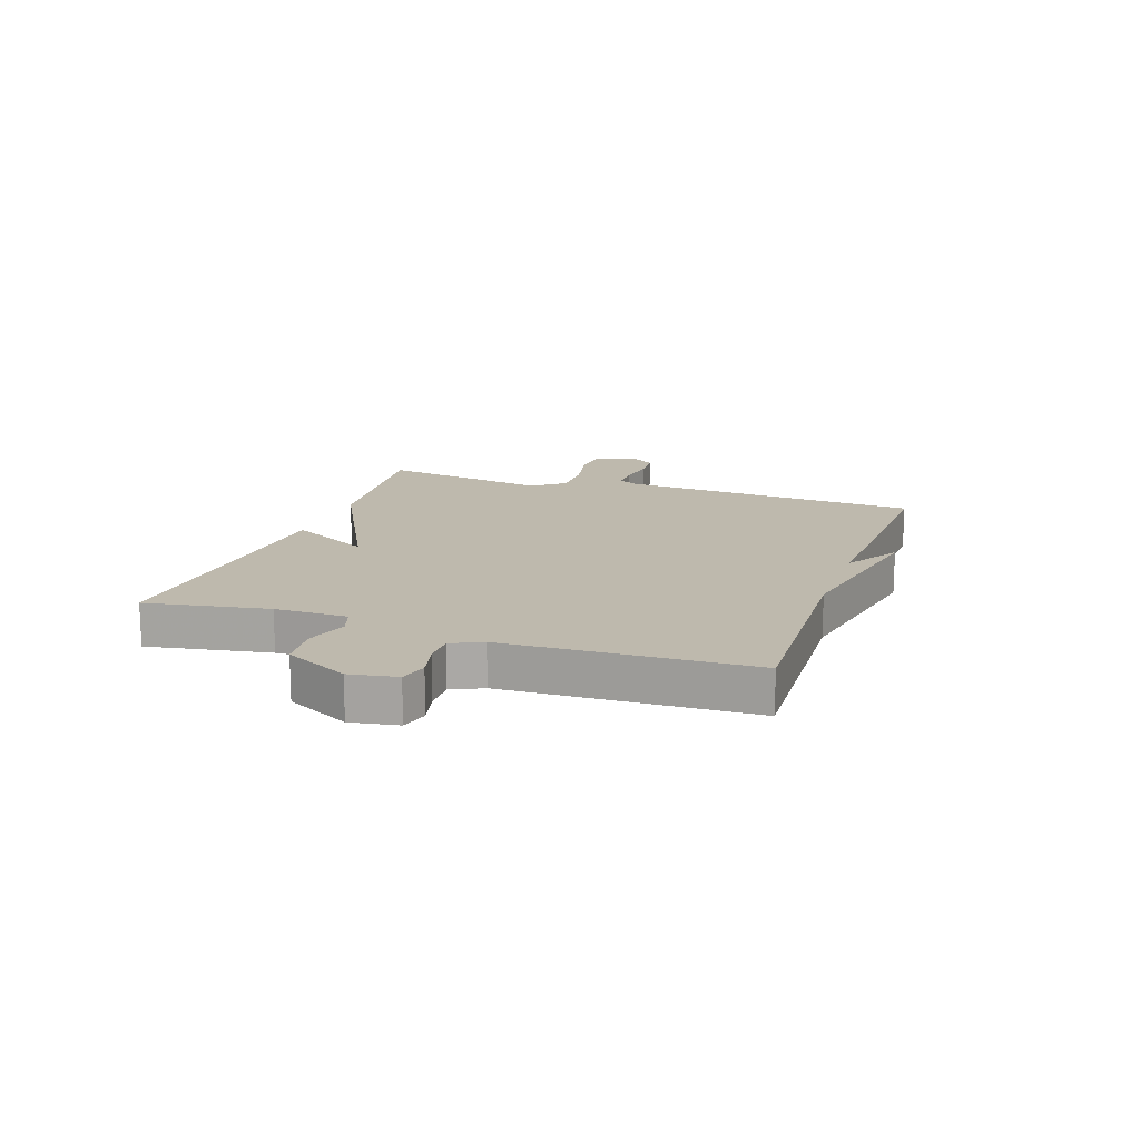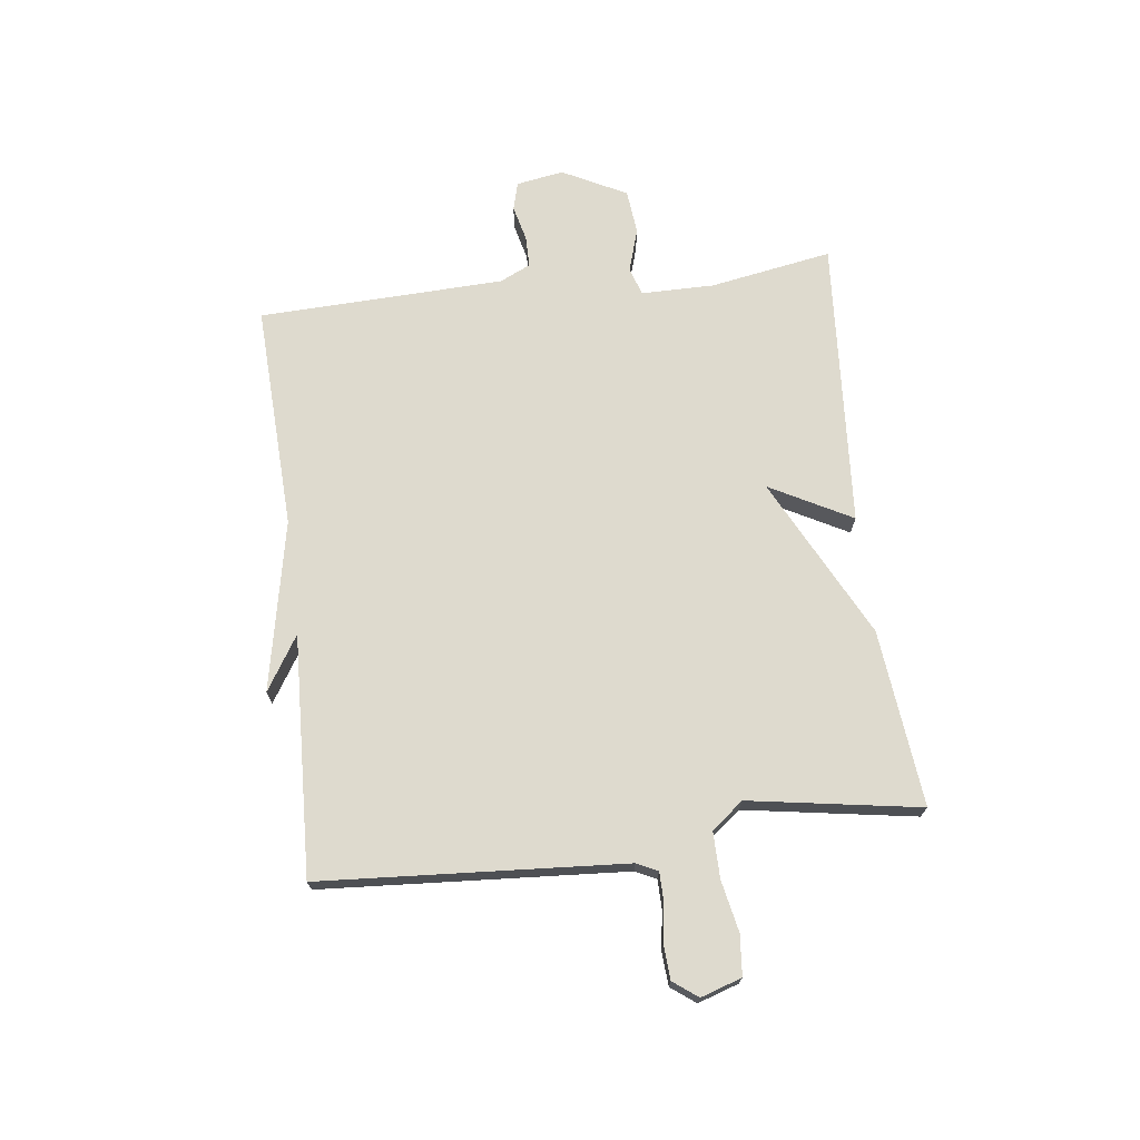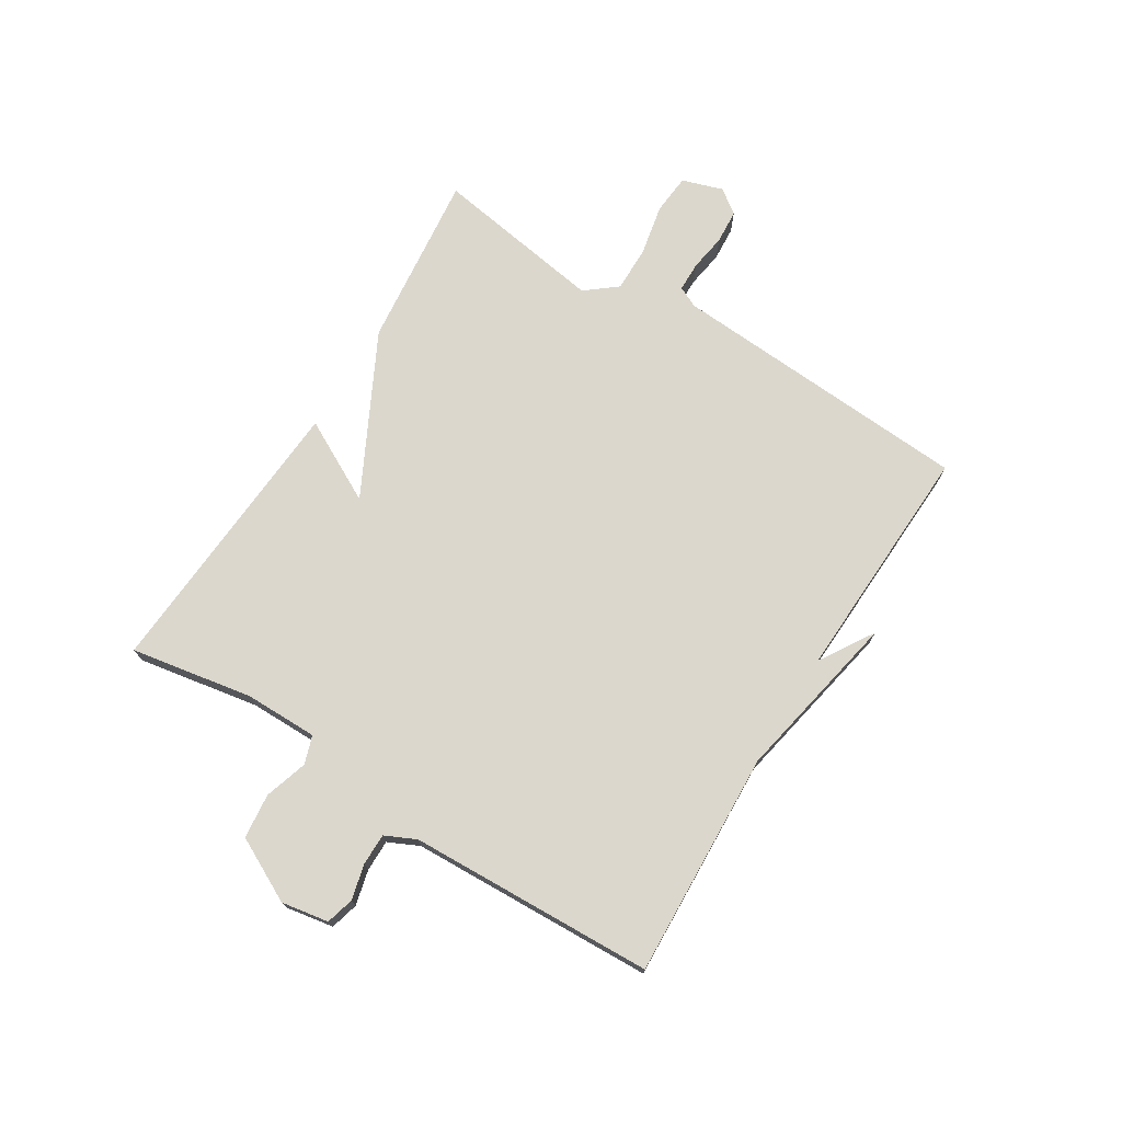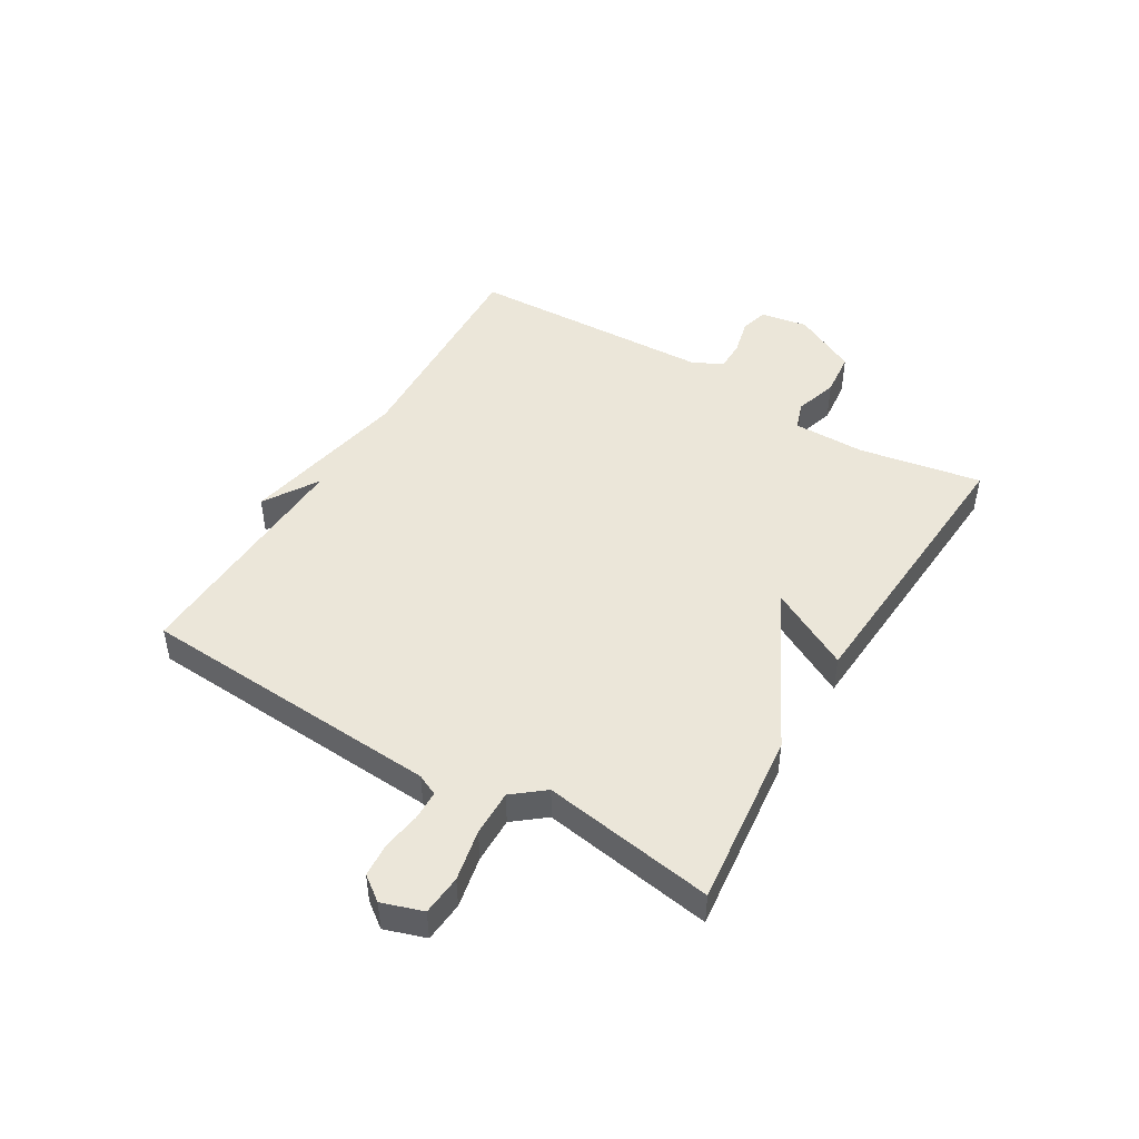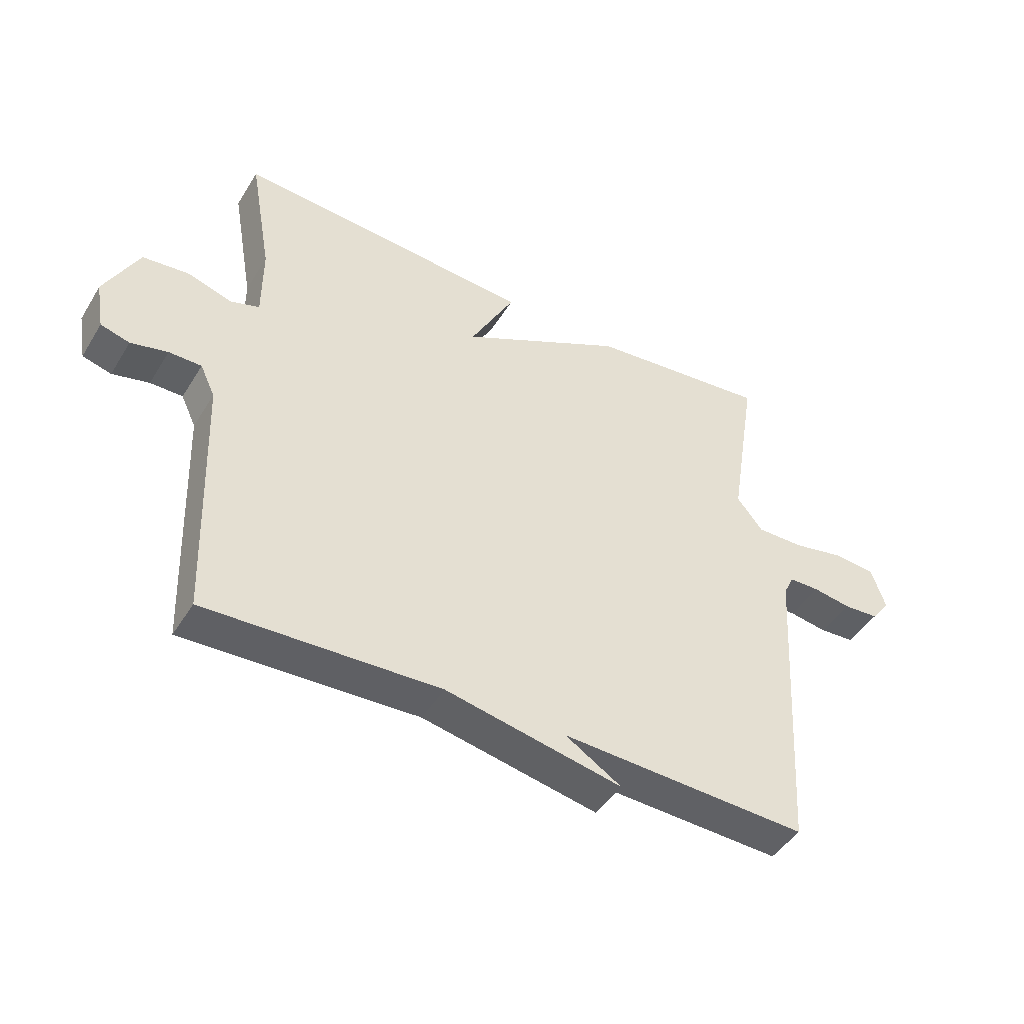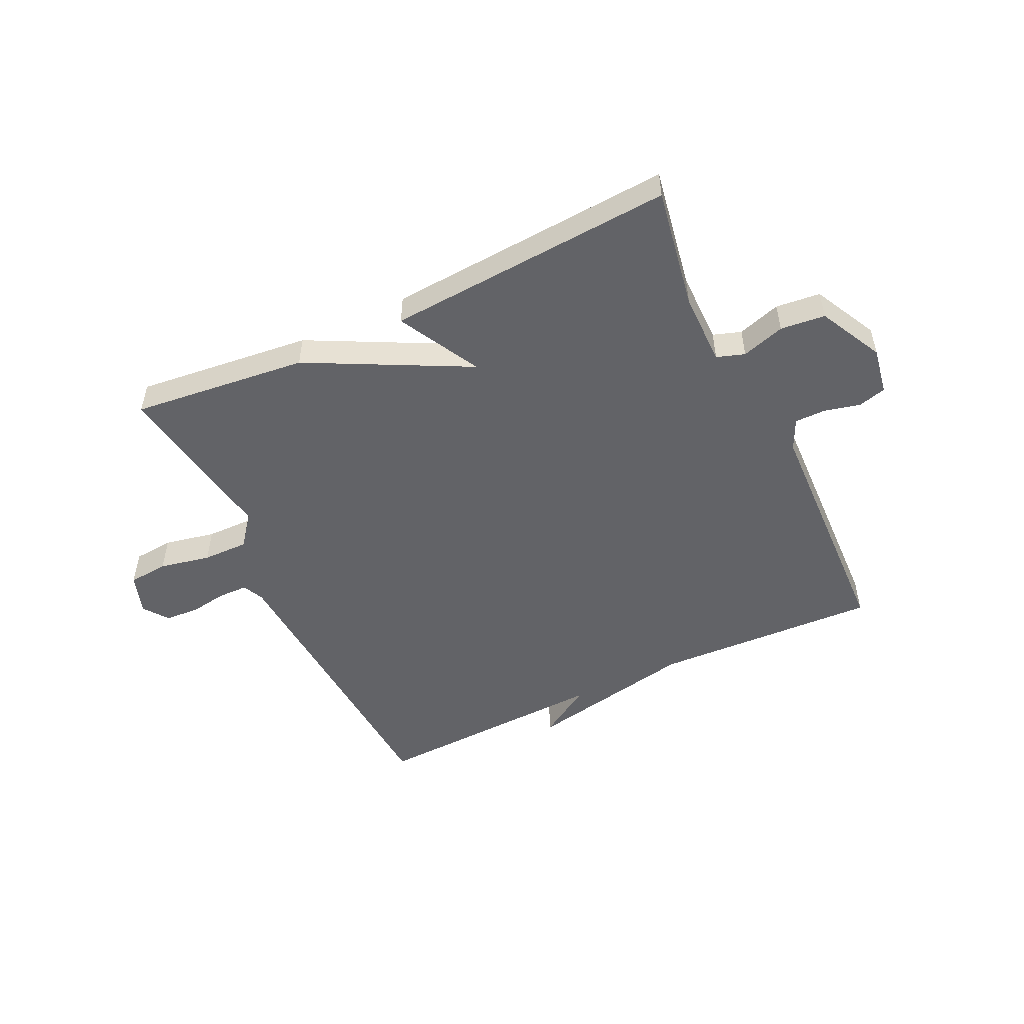
<metadata>
{"format":"obj","ext":"obj","renderer":"f3d","projection":"perspective","resolution":1024,"background":"white","views":[{"elev":15.2,"azim":109.0,"up":"+Y"},{"elev":71.1,"azim":-96.9,"up":"+Y"},{"elev":73.3,"azim":121.8,"up":"+Y"},{"elev":47.0,"azim":-59.2,"up":"+Y"},{"elev":-46.0,"azim":150.0,"up":"+Z"},{"elev":-51.0,"azim":25.5,"up":"+Y"}]}
</metadata>
<code>
v -0.5 0.07 0.5
v -0.197 0.07 0.467
v 0.078 0.07 0.326
v 0.003 0.07 0.467
v 0.5 0.07 0.5
v 0.463 0.07 0.29
v 0.463 0.07 0.165
v 0.511 0.07 0.149
v 0.585 0.07 0.172
v 0.662 0.07 0.164
v 0.718 0.07 0.054
v 0.704 0.07 -0.027
v 0.656 0.07 -0.04
v 0.595 0.07 -0.025
v 0.541 0.07 -0.025
v 0.516 0.07 -0.078
v 0.5 0.07 -0.5
v 0.112 0.07 -0.483
v -0.181 0.07 -0.541
v -0.088 0.07 -0.483
v -0.5 0.07 -0.5
v -0.533 0.07 0.022
v -0.55 0.07 0.058
v -0.601 0.07 0.059
v -0.665 0.07 0.049
v -0.724 0.07 0.053
v -0.755 0.07 0.095
v -0.732 0.07 0.165
v -0.663 0.07 0.171
v -0.575 0.07 0.153
v -0.496 0.07 0.152
v -0.453 0.07 0.206
v -0.5 0 0.5
v -0.197 0 0.467
v 0.078 0 0.326
v 0.003 0 0.467
v 0.5 0 0.5
v 0.463 0 0.29
v 0.463 0 0.165
v 0.511 0 0.149
v 0.585 0 0.172
v 0.662 0 0.164
v 0.718 0 0.054
v 0.704 0 -0.027
v 0.656 0 -0.04
v 0.595 0 -0.025
v 0.541 0 -0.025
v 0.516 0 -0.078
v 0.5 0 -0.5
v 0.112 0 -0.483
v -0.181 0 -0.541
v -0.088 0 -0.483
v -0.5 0 -0.5
v -0.533 0 0.022
v -0.55 0 0.058
v -0.601 0 0.059
v -0.665 0 0.049
v -0.724 0 0.053
v -0.755 0 0.095
v -0.732 0 0.165
v -0.663 0 0.171
v -0.575 0 0.153
v -0.496 0 0.152
v -0.453 0 0.206
f 28 29 30
f 27 28 30
f 26 27 30
f 25 26 30
f 24 25 30
f 23 24 30 31
f 22 23 31 32
f 20 21 22 32
f 18 19 20
f 16 17 18
f 1 2 3
f 32 1 3
f 20 32 3
f 18 20 3
f 16 18 3
f 15 16 3
f 12 13 14
f 11 12 14
f 10 11 14
f 9 10 14
f 8 9 14
f 7 8 14 15
f 3 4 5 6
f 3 6 7
f 3 7 15
f 62 61 60
f 62 60 59
f 62 59 58
f 62 58 57
f 62 57 56
f 63 62 56 55
f 64 63 55 54
f 64 54 53 52
f 52 51 50
f 50 49 48
f 35 34 33
f 35 33 64
f 35 64 52
f 35 52 50
f 35 50 48
f 35 48 47
f 46 45 44
f 46 44 43
f 46 43 42
f 46 42 41
f 46 41 40
f 47 46 40 39
f 38 37 36 35
f 39 38 35
f 47 39 35
f 1 33 34 2
f 2 34 35 3
f 3 35 36 4
f 4 36 37 5
f 5 37 38 6
f 6 38 39 7
f 7 39 40 8
f 8 40 41 9
f 9 41 42 10
f 10 42 43 11
f 11 43 44 12
f 12 44 45 13
f 13 45 46 14
f 14 46 47 15
f 15 47 48 16
f 16 48 49 17
f 17 49 50 18
f 18 50 51 19
f 19 51 52 20
f 20 52 53 21
f 21 53 54 22
f 22 54 55 23
f 23 55 56 24
f 24 56 57 25
f 25 57 58 26
f 26 58 59 27
f 27 59 60 28
f 28 60 61 29
f 29 61 62 30
f 30 62 63 31
f 31 63 64 32
f 32 64 33 1

</code>
